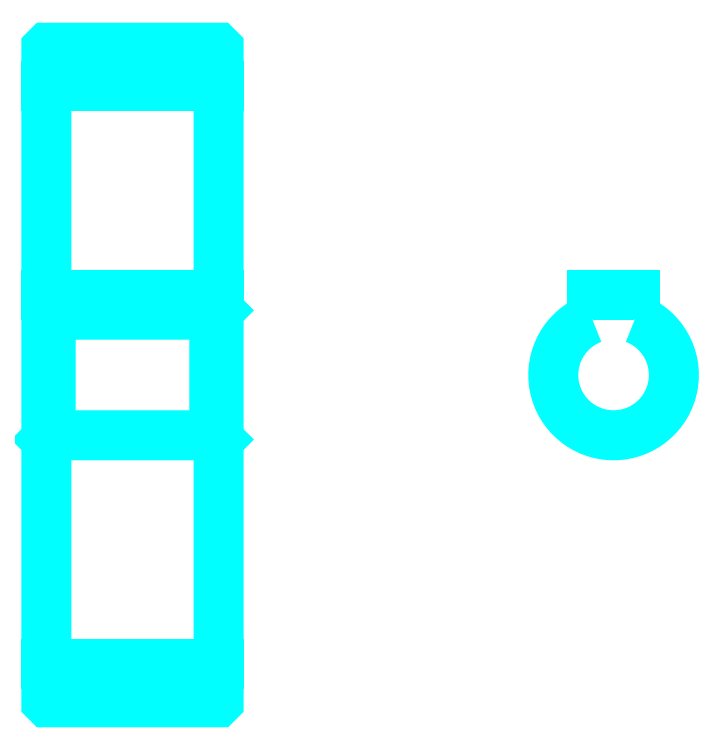
<metadata>
{"format":"dxf","ext":"dxf","renderer":"ezdxf+matplotlib","layout":"modelspace","background":"white","min_lineweight":24,"dpi":150}
</metadata>
<code>
0
SECTION
2
ENTITIES
0
LINE
8
0
10
68.41
20
97.7
30
0
11
88.41
21
97.7
31
0
0
LINE
8
0
10
68.41
20
30.7
30
0
11
88.41
21
30.7
31
0
0
LINE
8
0
10
88.41
20
71.7
30
0
11
87.91
21
71.2
31
0
0
LINE
8
0
10
88.41
20
56.7
30
0
11
87.91
21
57.2
31
0
0
LINE
8
0
10
68.41
20
56.7
30
0
11
68.91
21
57.2
31
0
0
POLYLINE
8
0
66
1
10
0
20
0
30
0
70
2
0
VERTEX
8
0
10
68.41
20
56.7
30
0
70
0
0
VERTEX
8
0
10
68.41
20
26.3
30
0
70
0
0
VERTEX
8
0
10
68.51
20
26.2
30
0
70
0
0
VERTEX
8
0
10
88.31
20
26.2
30
0
70
0
0
VERTEX
8
0
10
88.41
20
26.3
30
0
70
0
0
VERTEX
8
0
10
88.41
20
102.1
30
0
70
0
0
VERTEX
8
0
10
88.31
20
102.2
30
0
70
0
0
VERTEX
8
0
10
68.51
20
102.2
30
0
70
0
0
VERTEX
8
0
10
68.41
20
102.1
30
0
70
0
0
VERTEX
8
0
10
68.41
20
56.7
30
0
70
0
0
SEQEND
8
0
0
POLYLINE
8
0
66
1
10
0
20
0
30
0
70
2
0
VERTEX
8
0
10
68.41
20
71.7
30
0
70
0
0
VERTEX
8
0
10
68.91
20
71.2
30
0
70
0
0
VERTEX
8
0
10
68.91
20
57.2
30
0
70
0
0
VERTEX
8
0
10
87.91
20
57.2
30
0
70
0
0
VERTEX
8
0
10
87.91
20
71.2
30
0
70
0
0
VERTEX
8
0
10
68.91
20
71.2
30
0
70
0
0
SEQEND
8
0
0
ARC
8
0
10
134.3
20
64.2
30
0
40
7
50
110.9
51
69.08
0
POLYLINE
8
0
66
1
10
0
20
0
30
0
70
2
0
VERTEX
8
0
10
136.8
20
70.74
30
0
70
0
0
VERTEX
8
0
10
136.8
20
73.5
30
0
70
0
0
VERTEX
8
0
10
131.8
20
73.5
30
0
70
0
0
VERTEX
8
0
10
131.8
20
70.74
30
0
70
0
0
SEQEND
8
0
0
LINE
8
0
10
68.41
20
73.5
30
0
11
88.41
21
73.5
31
0
0
ENDSEC
0
EOF

</code>
